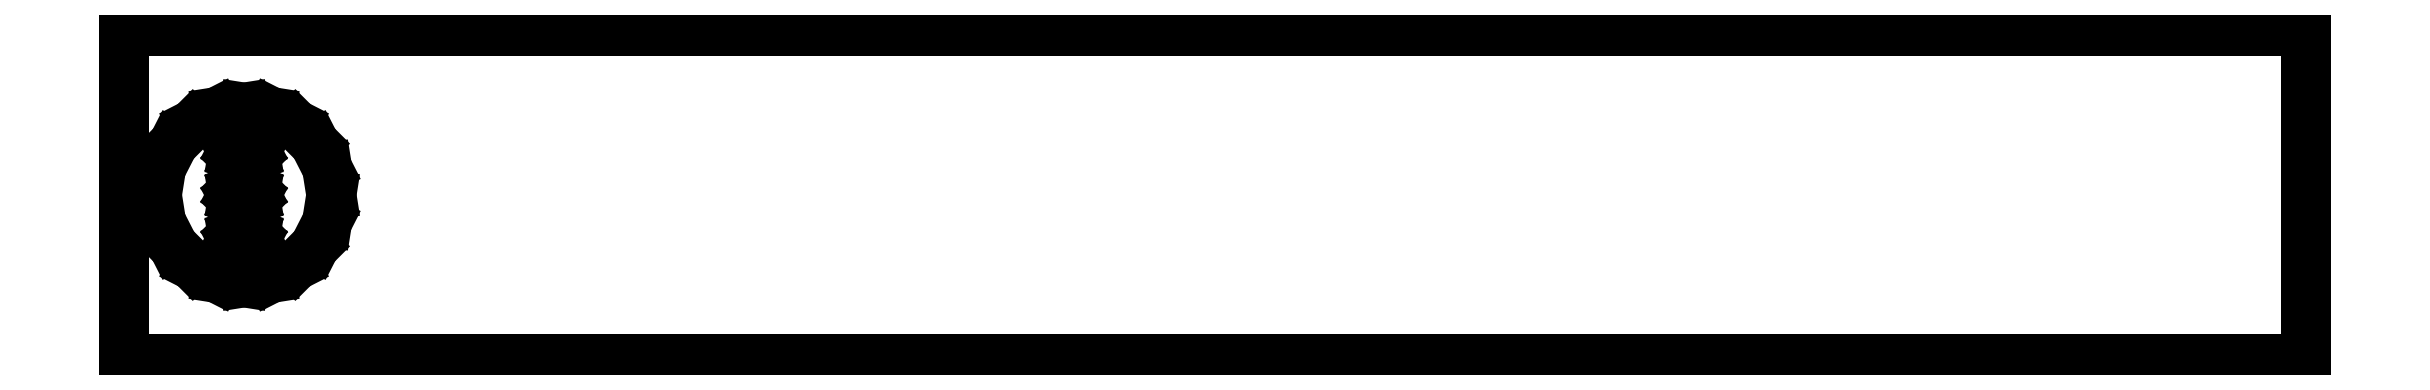
<metadata>
{"format":"dxf","ext":"dxf","renderer":"ezdxf+matplotlib","layout":"modelspace","background":"white","min_lineweight":24,"dpi":150}
</metadata>
<code>
0
SECTION
2
ENTITIES
0
LINE
8
0
10
200
20
30
11
0
21
30
0
LINE
8
0
10
0
20
30
11
0
21
0
0
LINE
8
0
10
0
20
0
11
200
21
0
0
LINE
8
0
10
200
20
0
11
200
21
30
0
LINE
8
0
10
8.528
20
7.392
11
6.298
21
8.528
0
LINE
8
0
10
6.298
20
8.528
11
4.528
21
10.3
0
LINE
8
0
10
4.528
20
10.3
11
3.392
21
12.53
0
LINE
8
0
10
3.392
20
12.53
11
3
21
15
0
LINE
8
0
10
3
20
15
11
3.392
21
17.47
0
LINE
8
0
10
3.392
20
17.47
11
4.528
21
19.7
0
LINE
8
0
10
4.528
20
19.7
11
6.298
21
21.47
0
LINE
8
0
10
6.298
20
21.47
11
8.528
21
22.61
0
LINE
8
0
10
8.528
20
22.61
11
11
21
23
0
LINE
8
0
10
11
20
23
11
13.47
21
22.61
0
LINE
8
0
10
13.47
20
22.61
11
15.7
21
21.47
0
LINE
8
0
10
15.7
20
21.47
11
17.47
21
19.7
0
LINE
8
0
10
17.47
20
19.7
11
18.61
21
17.47
0
LINE
8
0
10
18.61
20
17.47
11
19
21
15
0
LINE
8
0
10
19
20
15
11
18.61
21
12.53
0
LINE
8
0
10
18.61
20
12.53
11
17.47
21
10.3
0
LINE
8
0
10
17.47
20
10.3
11
15.7
21
8.528
0
LINE
8
0
10
15.7
20
8.528
11
13.47
21
7.392
0
LINE
8
0
10
13.47
20
7.392
11
11
21
7
0
LINE
8
0
10
11
20
7
11
8.528
21
7.392
0
LINE
8
0
10
11.31
20
18.05
11
11.59
21
18.19
0
LINE
8
0
10
11.59
20
18.19
11
11.81
21
18.41
0
LINE
8
0
10
11.81
20
18.41
11
11.95
21
18.69
0
LINE
8
0
10
11.95
20
18.69
11
12
21
19
0
LINE
8
0
10
12
20
19
11
11.95
21
19.31
0
LINE
8
0
10
11.95
20
19.31
11
11.81
21
19.59
0
LINE
8
0
10
11.81
20
19.59
11
11.59
21
19.81
0
LINE
8
0
10
11.59
20
19.81
11
11.31
21
19.95
0
LINE
8
0
10
11.31
20
19.95
11
11
21
20
0
LINE
8
0
10
11
20
20
11
10.69
21
19.95
0
LINE
8
0
10
10.69
20
19.95
11
10.41
21
19.81
0
LINE
8
0
10
10.41
20
19.81
11
10.19
21
19.59
0
LINE
8
0
10
10.19
20
19.59
11
10.05
21
19.31
0
LINE
8
0
10
10.05
20
19.31
11
10
21
19
0
LINE
8
0
10
10
20
19
11
10.05
21
18.69
0
LINE
8
0
10
10.05
20
18.69
11
10.19
21
18.41
0
LINE
8
0
10
10.19
20
18.41
11
10.41
21
18.19
0
LINE
8
0
10
10.41
20
18.19
11
10.69
21
18.05
0
LINE
8
0
10
10.69
20
18.05
11
11
21
18
0
LINE
8
0
10
11
20
18
11
11.31
21
18.05
0
LINE
8
0
10
11.31
20
14.05
11
11.59
21
14.19
0
LINE
8
0
10
11.59
20
14.19
11
11.81
21
14.41
0
LINE
8
0
10
11.81
20
14.41
11
11.95
21
14.69
0
LINE
8
0
10
11.95
20
14.69
11
12
21
15
0
LINE
8
0
10
12
20
15
11
11.95
21
15.31
0
LINE
8
0
10
11.95
20
15.31
11
11.81
21
15.59
0
LINE
8
0
10
11.81
20
15.59
11
11.59
21
15.81
0
LINE
8
0
10
11.59
20
15.81
11
11.31
21
15.95
0
LINE
8
0
10
11.31
20
15.95
11
11
21
16
0
LINE
8
0
10
11
20
16
11
10.69
21
15.95
0
LINE
8
0
10
10.69
20
15.95
11
10.41
21
15.81
0
LINE
8
0
10
10.41
20
15.81
11
10.19
21
15.59
0
LINE
8
0
10
10.19
20
15.59
11
10.05
21
15.31
0
LINE
8
0
10
10.05
20
15.31
11
10
21
15
0
LINE
8
0
10
10
20
15
11
10.05
21
14.69
0
LINE
8
0
10
10.05
20
14.69
11
10.19
21
14.41
0
LINE
8
0
10
10.19
20
14.41
11
10.41
21
14.19
0
LINE
8
0
10
10.41
20
14.19
11
10.69
21
14.05
0
LINE
8
0
10
10.69
20
14.05
11
11
21
14
0
LINE
8
0
10
11
20
14
11
11.31
21
14.05
0
LINE
8
0
10
11.31
20
10.05
11
11.59
21
10.19
0
LINE
8
0
10
11.59
20
10.19
11
11.81
21
10.41
0
LINE
8
0
10
11.81
20
10.41
11
11.95
21
10.69
0
LINE
8
0
10
11.95
20
10.69
11
12
21
11
0
LINE
8
0
10
12
20
11
11
11.95
21
11.31
0
LINE
8
0
10
11.95
20
11.31
11
11.81
21
11.59
0
LINE
8
0
10
11.81
20
11.59
11
11.59
21
11.81
0
LINE
8
0
10
11.59
20
11.81
11
11.31
21
11.95
0
LINE
8
0
10
11.31
20
11.95
11
11
21
12
0
LINE
8
0
10
11
20
12
11
10.69
21
11.95
0
LINE
8
0
10
10.69
20
11.95
11
10.41
21
11.81
0
LINE
8
0
10
10.41
20
11.81
11
10.19
21
11.59
0
LINE
8
0
10
10.19
20
11.59
11
10.05
21
11.31
0
LINE
8
0
10
10.05
20
11.31
11
10
21
11
0
LINE
8
0
10
10
20
11
11
10.05
21
10.69
0
LINE
8
0
10
10.05
20
10.69
11
10.19
21
10.41
0
LINE
8
0
10
10.19
20
10.41
11
10.41
21
10.19
0
LINE
8
0
10
10.41
20
10.19
11
10.69
21
10.05
0
LINE
8
0
10
10.69
20
10.05
11
11
21
10
0
LINE
8
0
10
11
20
10
11
11.31
21
10.05
0
ENDSEC
0
EOF

</code>
